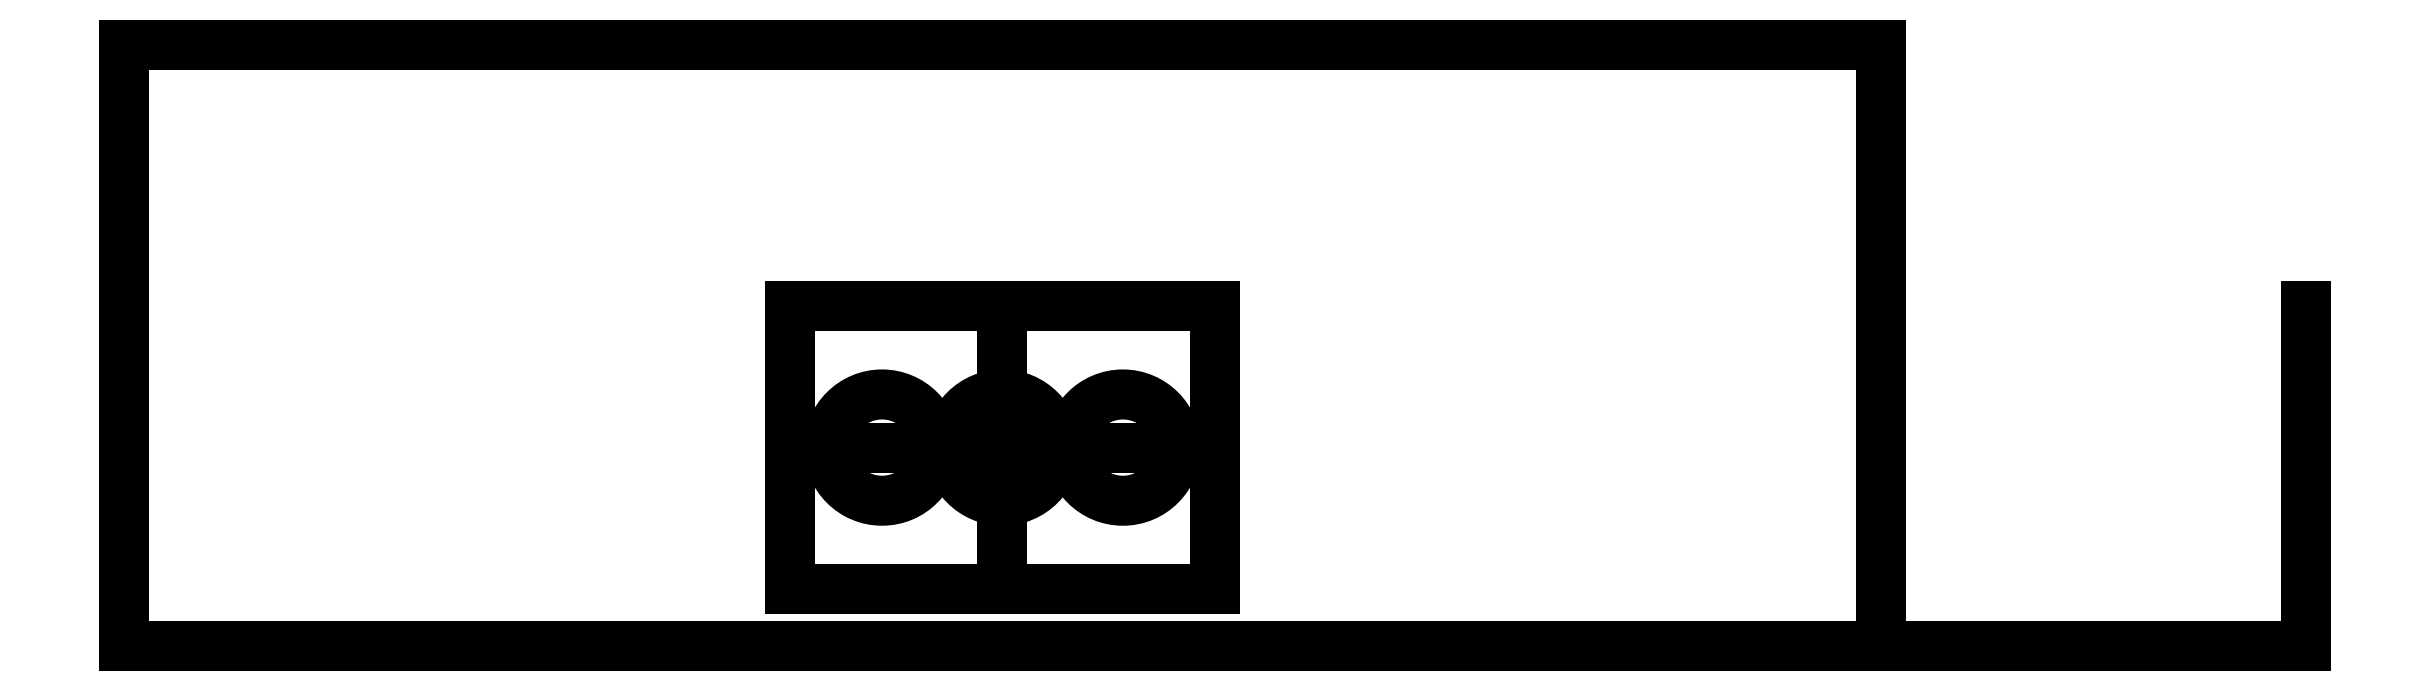
<metadata>
{"format":"dxf","ext":"dxf","renderer":"ezdxf+matplotlib","layout":"modelspace","background":"white","min_lineweight":24,"dpi":150}
</metadata>
<code>
0
SECTION
2
ENTITIES
0
LWPOLYLINE
8
0
90
4
70
1
43
0
10
-6.2
20
-20.68
10
-6.2
20
-16.44
10
6.2
20
-16.44
10
6.2
20
-20.68
0
LINE
8
0
10
6.2
20
-16.44
30
-4.441e-15
11
-6.2
21
-16.44
31
-4.441e-15
0
LINE
8
0
10
-6.2
20
-20.68
30
-4.441e-15
11
6.2
21
-20.68
31
-4.441e-15
0
LINE
8
0
10
6.2
20
-20.68
30
-4.441e-15
11
9.2
21
-20.68
31
-4.441e-15
0
LINE
8
0
10
9.2
20
-20.68
30
-4.441e-15
11
9.2
21
-20.28
31
-4.441e-15
0
LINE
8
0
10
9.2
20
-20.28
30
-4.441e-15
11
9.2
21
-18.28
31
-4.441e-15
0
LINE
8
0
10
0
20
-20.28
30
-4.302e-15
11
1.225e-16
21
-18.28
31
-4.302e-15
0
LINE
8
0
10
1.225e-16
20
-18.28
30
-4.302e-15
11
-1.5
21
-18.28
31
-4.302e-15
0
LINE
8
0
10
-1.5
20
-18.28
30
-4.302e-15
11
1.5
21
-18.28
31
-4.302e-15
0
LINE
8
0
10
1.5
20
-18.28
30
-4.302e-15
11
1.5
21
-20.28
31
-4.302e-15
0
LINE
8
0
10
1.5
20
-20.28
30
-4.302e-15
11
-1.5
21
-20.28
31
-4.302e-15
0
LINE
8
0
10
-1.5
20
-20.28
30
-4.302e-15
11
-1.5
21
-18.28
31
-4.302e-15
0
LINE
8
0
10
1.5
20
-19.28
30
-4.302e-15
11
-1.5
21
-19.28
31
-4.302e-15
0
CIRCLE
8
0
10
6.123e-17
20
-19.28
30
-4.302e-15
40
0.375
210
0
220
0
230
1
0
LINE
8
0
10
6.123e-17
20
-19.28
30
-4.302e-15
11
-0.85
21
-19.28
31
-4.302e-15
0
CIRCLE
8
0
10
-0.85
20
-19.28
30
-4.302e-15
40
0.375
210
0
220
0
230
1
0
CIRCLE
8
0
10
0.85
20
-19.28
30
-4.302e-15
40
0.375
210
0
220
0
230
1
0
ENDSEC
0
EOF

</code>
